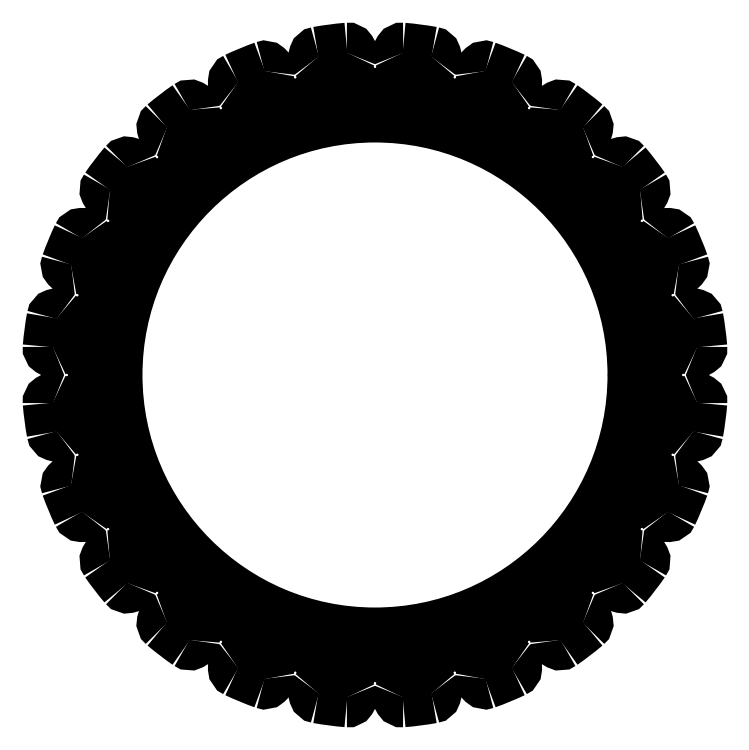
<metadata>
{"format":"dxf","ext":"dxf","renderer":"ezdxf+matplotlib","layout":"modelspace","background":"white","min_lineweight":24,"dpi":150}
</metadata>
<code>
0
SECTION
2
ENTITIES
0
ARC
8
0
10
622.6
20
733.1
30
0
40
62.5
50
64.92
51
70.08
0
ARC
8
0
10
643.6
20
791
30
0
40
0.93
50
70.08
51
192
0
ARC
8
0
10
648.7
20
788.9
30
0
40
0.93
50
303
51
64.92
0
ARC
8
0
10
637.8
20
789.8
30
0
40
5
50
138
51
12.04
0
ARC
8
0
10
652
20
783.9
30
0
40
5
50
123
51
357
0
ARC
8
0
10
633.4
20
793.7
30
0
40
0.93
50
318
51
79.92
0
ARC
8
0
10
657.9
20
783.6
30
0
40
0.93
50
55.08
51
177
0
ARC
8
0
10
622.6
20
733.1
30
0
40
62.5
50
79.92
51
85.08
0
ARC
8
0
10
622.6
20
733.1
30
0
40
62.5
50
49.92
51
55.08
0
ARC
8
0
10
627.9
20
794.4
30
0
40
0.93
50
85.08
51
207
0
ARC
8
0
10
662.3
20
780.2
30
0
40
0.93
50
288
51
49.92
0
ARC
8
0
10
622.6
20
791.8
30
0
40
5
50
153
51
27.04
0
ARC
8
0
10
664.1
20
774.6
30
0
40
5
50
108
51
342
0
ARC
8
0
10
617.4
20
794.4
30
0
40
0.93
50
333
51
94.92
0
ARC
8
0
10
669.8
20
772.7
30
0
40
0.93
50
40.08
51
162
0
ARC
8
0
10
622.6
20
733.1
30
0
40
62.5
50
94.92
51
100.1
0
ARC
8
0
10
622.6
20
733.1
30
0
40
62.5
50
34.92
51
40.08
0
ARC
8
0
10
611.9
20
793.7
30
0
40
0.93
50
100.1
51
222
0
ARC
8
0
10
673.1
20
768.4
30
0
40
0.93
50
273
51
34.92
0
ARC
8
0
10
607.5
20
789.8
30
0
40
5
50
168
51
42.04
0
ARC
8
0
10
673.4
20
762.4
30
0
40
5
50
92.96
51
327
0
ARC
8
0
10
601.7
20
791
30
0
40
0.93
50
348
51
109.9
0
ARC
8
0
10
678.4
20
759.2
30
0
40
0.93
50
25.08
51
147
0
ARC
8
0
10
622.6
20
733.1
30
0
40
62.5
50
109.9
51
115.1
0
ARC
8
0
10
622.6
20
733.1
30
0
40
62.5
50
19.92
51
25.08
0
ARC
8
0
10
596.5
20
788.9
30
0
40
0.93
50
115.1
51
237
0
ARC
8
0
10
680.5
20
754.1
30
0
40
0.93
50
258
51
19.92
0
ARC
8
0
10
593.3
20
783.9
30
0
40
5
50
183
51
57.04
0
ARC
8
0
10
679.3
20
748.3
30
0
40
5
50
77.96
51
312
0
ARC
8
0
10
587.4
20
783.6
30
0
40
0.93
50
2.961
51
124.9
0
ARC
8
0
10
683.3
20
743.9
30
0
40
0.93
50
10.08
51
132
0
ARC
8
0
10
622.6
20
733.1
30
0
40
62.5
50
124.9
51
130.1
0
ARC
8
0
10
622.6
20
733.1
30
0
40
62.5
50
4.921
51
10.08
0
ARC
8
0
10
583
20
780.2
30
0
40
0.93
50
130.1
51
252
0
ARC
8
0
10
684
20
738.4
30
0
40
0.93
50
243
51
4.921
0
ARC
8
0
10
581.2
20
774.6
30
0
40
5
50
198
51
72.04
0
ARC
8
0
10
681.3
20
733.1
30
0
40
5
50
62.96
51
297
0
ARC
8
0
10
575.5
20
772.7
30
0
40
0.93
50
17.96
51
139.9
0
ARC
8
0
10
684
20
727.8
30
0
40
0.93
50
355.1
51
117
0
ARC
8
0
10
622.6
20
733.1
30
0
40
62.5
50
139.9
51
145.1
0
ARC
8
0
10
622.6
20
733.1
30
0
40
62.5
50
349.9
51
355.1
0
ARC
8
0
10
572.2
20
768.4
30
0
40
0.93
50
145.1
51
267
0
ARC
8
0
10
683.3
20
722.3
30
0
40
0.93
50
228
51
349.9
0
ARC
8
0
10
571.9
20
762.4
30
0
40
5
50
213
51
87.04
0
ARC
8
0
10
679.3
20
717.9
30
0
40
5
50
47.96
51
282
0
ARC
8
0
10
566.9
20
759.2
30
0
40
0.93
50
32.96
51
154.9
0
ARC
8
0
10
680.5
20
712.1
30
0
40
0.93
50
340.1
51
102
0
ARC
8
0
10
622.6
20
733.1
30
0
40
62.5
50
154.9
51
160.1
0
ARC
8
0
10
622.6
20
733.1
30
0
40
62.5
50
334.9
51
340.1
0
ARC
8
0
10
564.8
20
754.1
30
0
40
0.93
50
160.1
51
282
0
ARC
8
0
10
678.4
20
707
30
0
40
0.93
50
213
51
334.9
0
ARC
8
0
10
566
20
748.3
30
0
40
5
50
228
51
102
0
ARC
8
0
10
673.4
20
703.8
30
0
40
5
50
32.96
51
267
0
ARC
8
0
10
562
20
743.9
30
0
40
0.93
50
47.96
51
169.9
0
ARC
8
0
10
673.1
20
697.9
30
0
40
0.93
50
325.1
51
87.04
0
ARC
8
0
10
622.6
20
733.1
30
0
40
62.5
50
169.9
51
175.1
0
ARC
8
0
10
622.6
20
733.1
30
0
40
62.5
50
319.9
51
325.1
0
ARC
8
0
10
561.3
20
738.4
30
0
40
0.93
50
175.1
51
297
0
ARC
8
0
10
669.8
20
693.5
30
0
40
0.93
50
198
51
319.9
0
ARC
8
0
10
564
20
733.1
30
0
40
5
50
243
51
117
0
ARC
8
0
10
664.1
20
691.6
30
0
40
5
50
17.96
51
252
0
ARC
8
0
10
561.3
20
727.8
30
0
40
0.93
50
62.96
51
184.9
0
ARC
8
0
10
662.3
20
686
30
0
40
0.93
50
310.1
51
72.04
0
ARC
8
0
10
622.6
20
733.1
30
0
40
62.5
50
184.9
51
190.1
0
ARC
8
0
10
622.6
20
733.1
30
0
40
62.5
50
304.9
51
310.1
0
ARC
8
0
10
562
20
722.3
30
0
40
0.93
50
190.1
51
312
0
ARC
8
0
10
657.9
20
682.6
30
0
40
0.93
50
183
51
304.9
0
ARC
8
0
10
566
20
717.9
30
0
40
5
50
258
51
132
0
ARC
8
0
10
652
20
682.3
30
0
40
5
50
2.961
51
237
0
ARC
8
0
10
564.8
20
712.1
30
0
40
0.93
50
77.96
51
199.9
0
ARC
8
0
10
648.7
20
677.3
30
0
40
0.93
50
295.1
51
57.04
0
ARC
8
0
10
622.6
20
733.1
30
0
40
62.5
50
199.9
51
205.1
0
ARC
8
0
10
622.6
20
733.1
30
0
40
62.5
50
289.9
51
295.1
0
ARC
8
0
10
566.9
20
707
30
0
40
0.93
50
205.1
51
327
0
ARC
8
0
10
643.6
20
675.2
30
0
40
0.93
50
168
51
289.9
0
ARC
8
0
10
571.9
20
703.8
30
0
40
5
50
273
51
147
0
ARC
8
0
10
637.8
20
676.5
30
0
40
5
50
348
51
222
0
ARC
8
0
10
572.2
20
697.9
30
0
40
0.93
50
92.96
51
214.9
0
ARC
8
0
10
633.4
20
672.5
30
0
40
0.93
50
280.1
51
42.04
0
ARC
8
0
10
622.6
20
733.1
30
0
40
62.5
50
214.9
51
220.1
0
ARC
8
0
10
622.6
20
733.1
30
0
40
62.5
50
274.9
51
280.1
0
ARC
8
0
10
575.5
20
693.5
30
0
40
0.93
50
220.1
51
342
0
ARC
8
0
10
627.9
20
671.8
30
0
40
0.93
50
153
51
274.9
0
ARC
8
0
10
581.2
20
691.6
30
0
40
5
50
288
51
162
0
ARC
8
0
10
622.6
20
674.5
30
0
40
5
50
333
51
207
0
ARC
8
0
10
583
20
686
30
0
40
0.93
50
108
51
229.9
0
ARC
8
0
10
617.4
20
671.8
30
0
40
0.93
50
265.1
51
27.04
0
ARC
8
0
10
622.6
20
733.1
30
0
40
62.5
50
229.9
51
235.1
0
ARC
8
0
10
622.6
20
733.1
30
0
40
62.5
50
259.9
51
265.1
0
ARC
8
0
10
587.4
20
682.6
30
0
40
0.93
50
235.1
51
357
0
ARC
8
0
10
611.9
20
672.5
30
0
40
0.93
50
138
51
259.9
0
ARC
8
0
10
593.3
20
682.3
30
0
40
5
50
303
51
177
0
ARC
8
0
10
607.5
20
676.5
30
0
40
5
50
318
51
192
0
ARC
8
0
10
596.5
20
677.3
30
0
40
0.93
50
123
51
244.9
0
ARC
8
0
10
601.7
20
675.2
30
0
40
0.93
50
250.1
51
12.04
0
ARC
8
0
10
622.6
20
733.1
30
0
40
62.5
50
244.9
51
250.1
0
CIRCLE
8
0
10
622.6
20
733.1
30
0
40
49
0
ENDSEC
0
EOF

</code>
